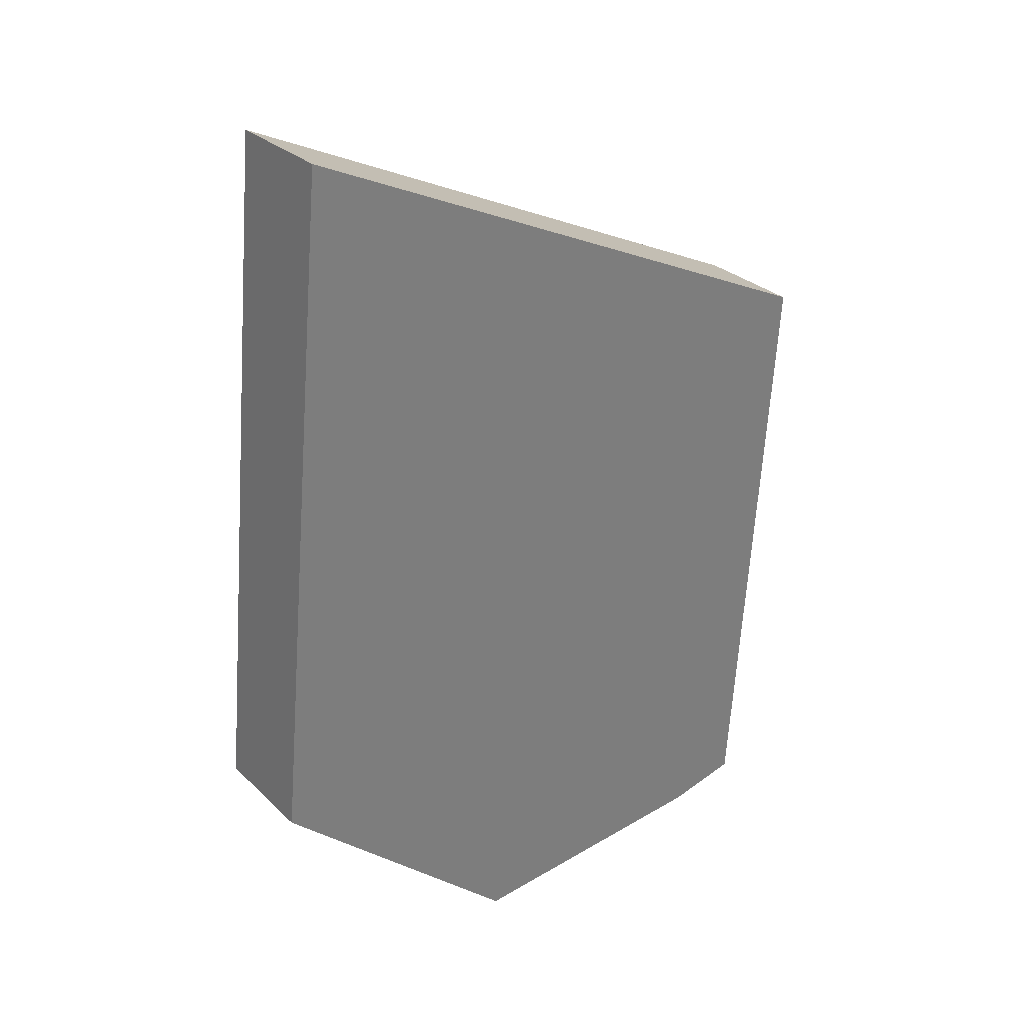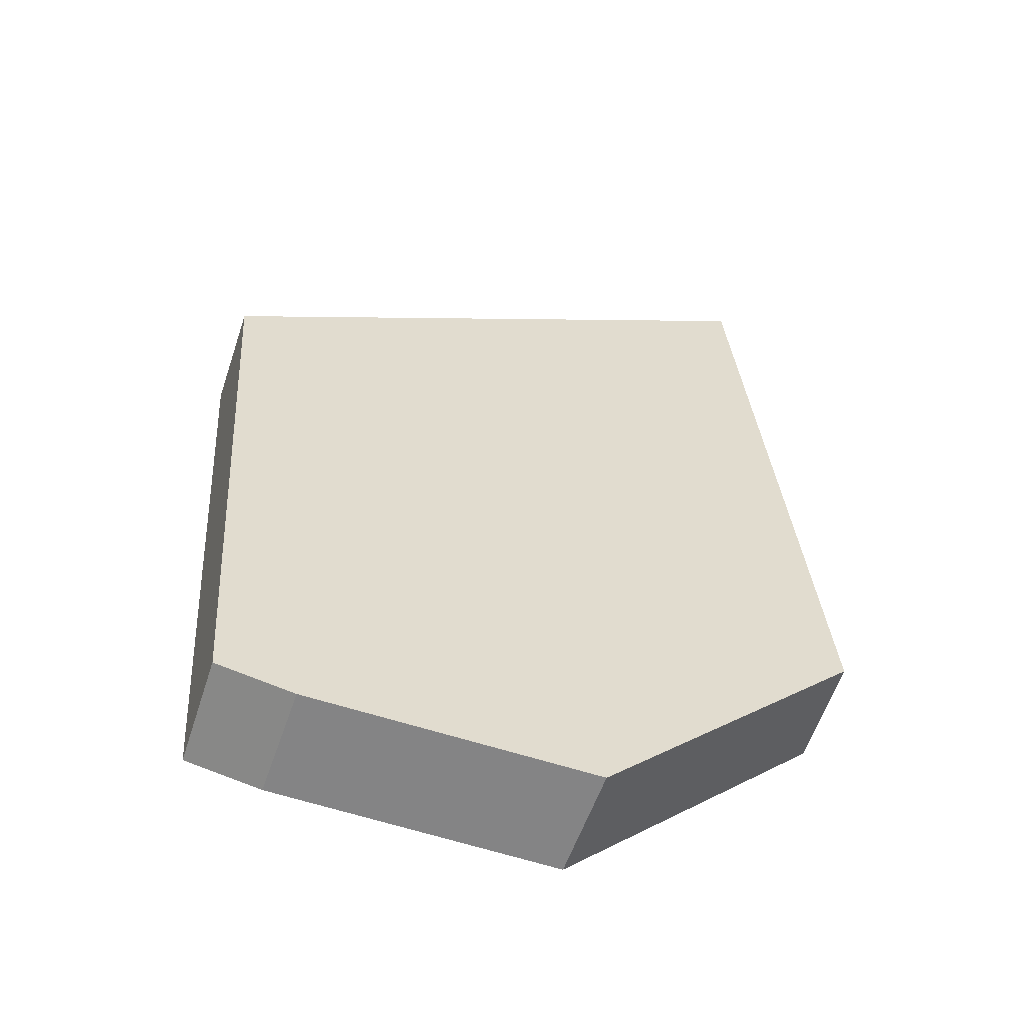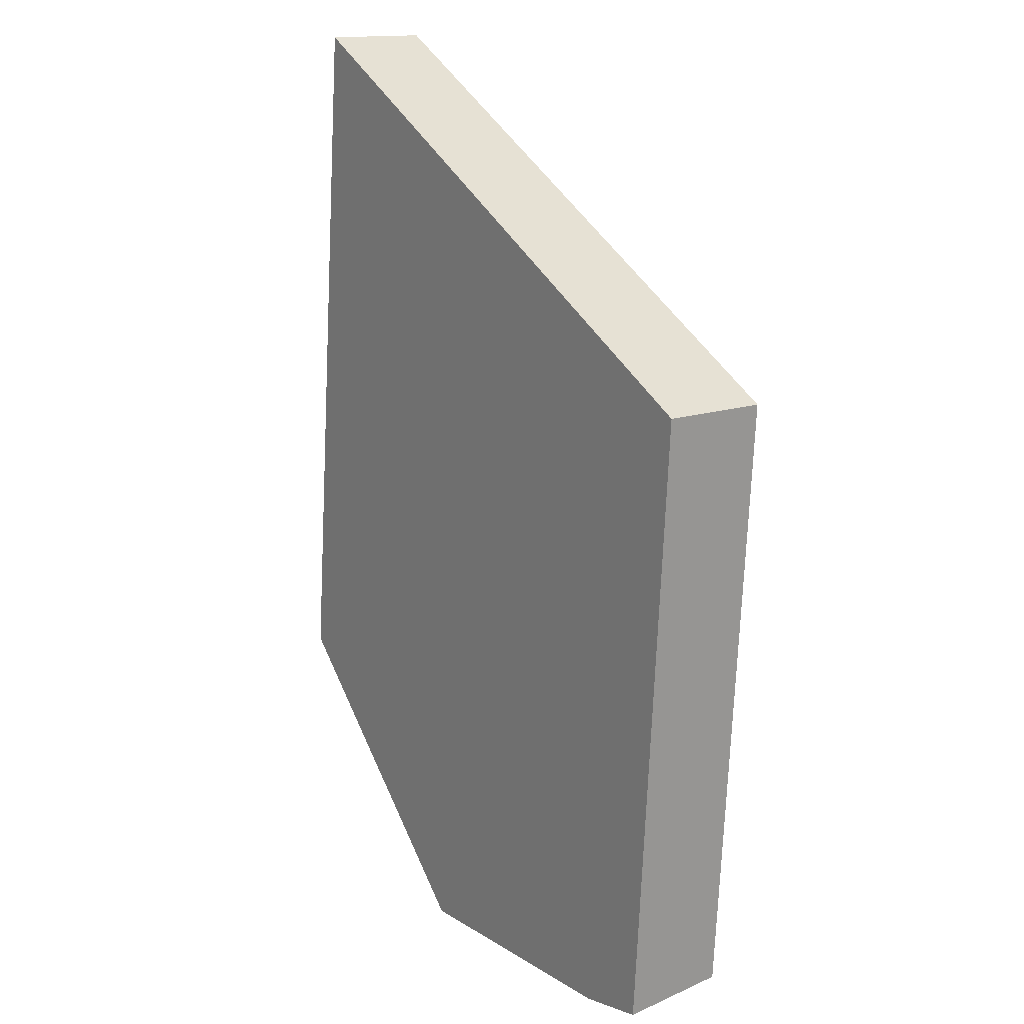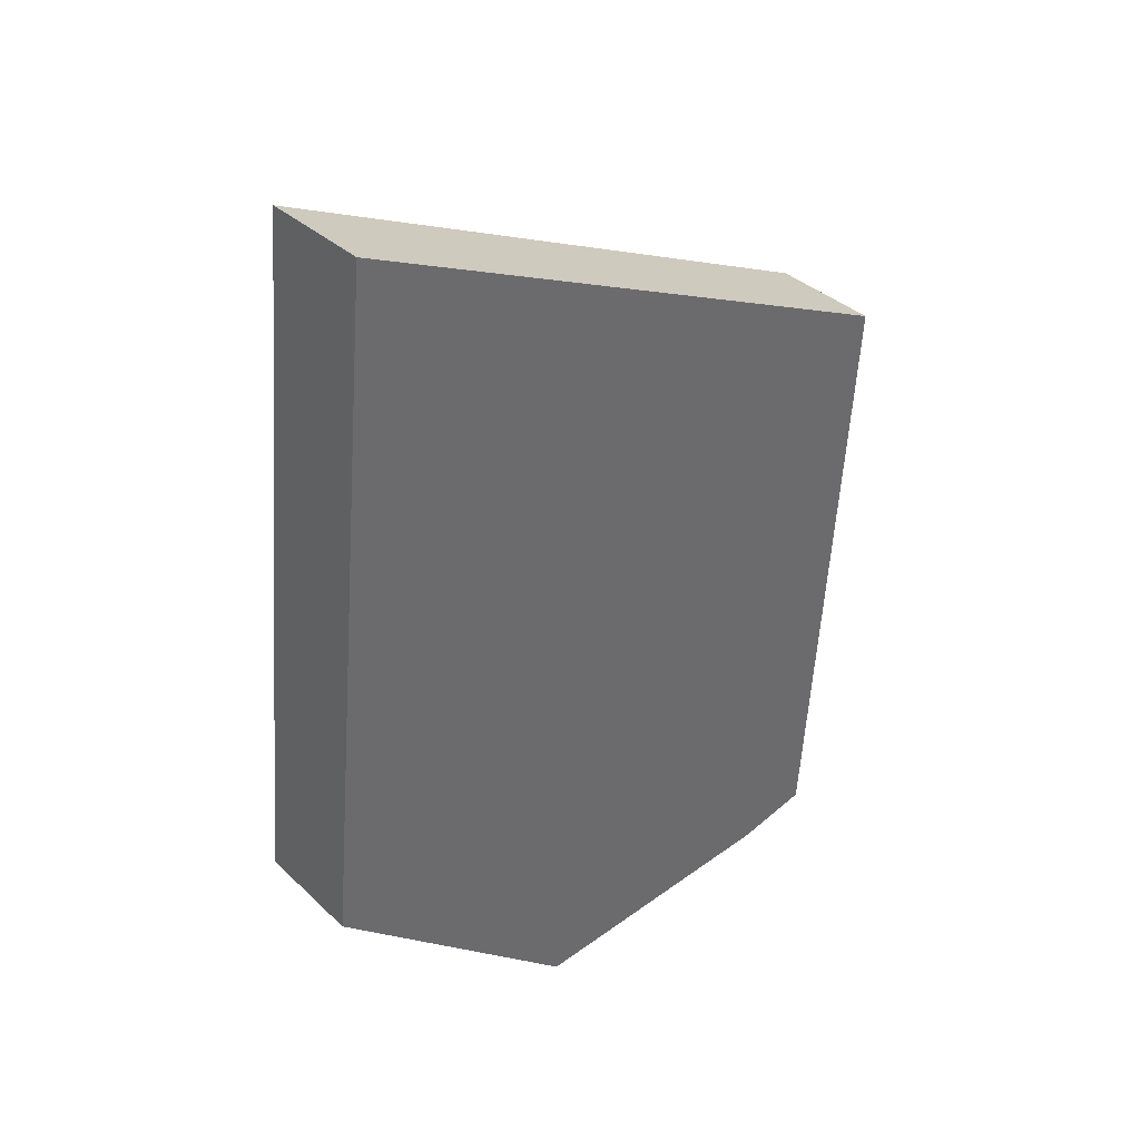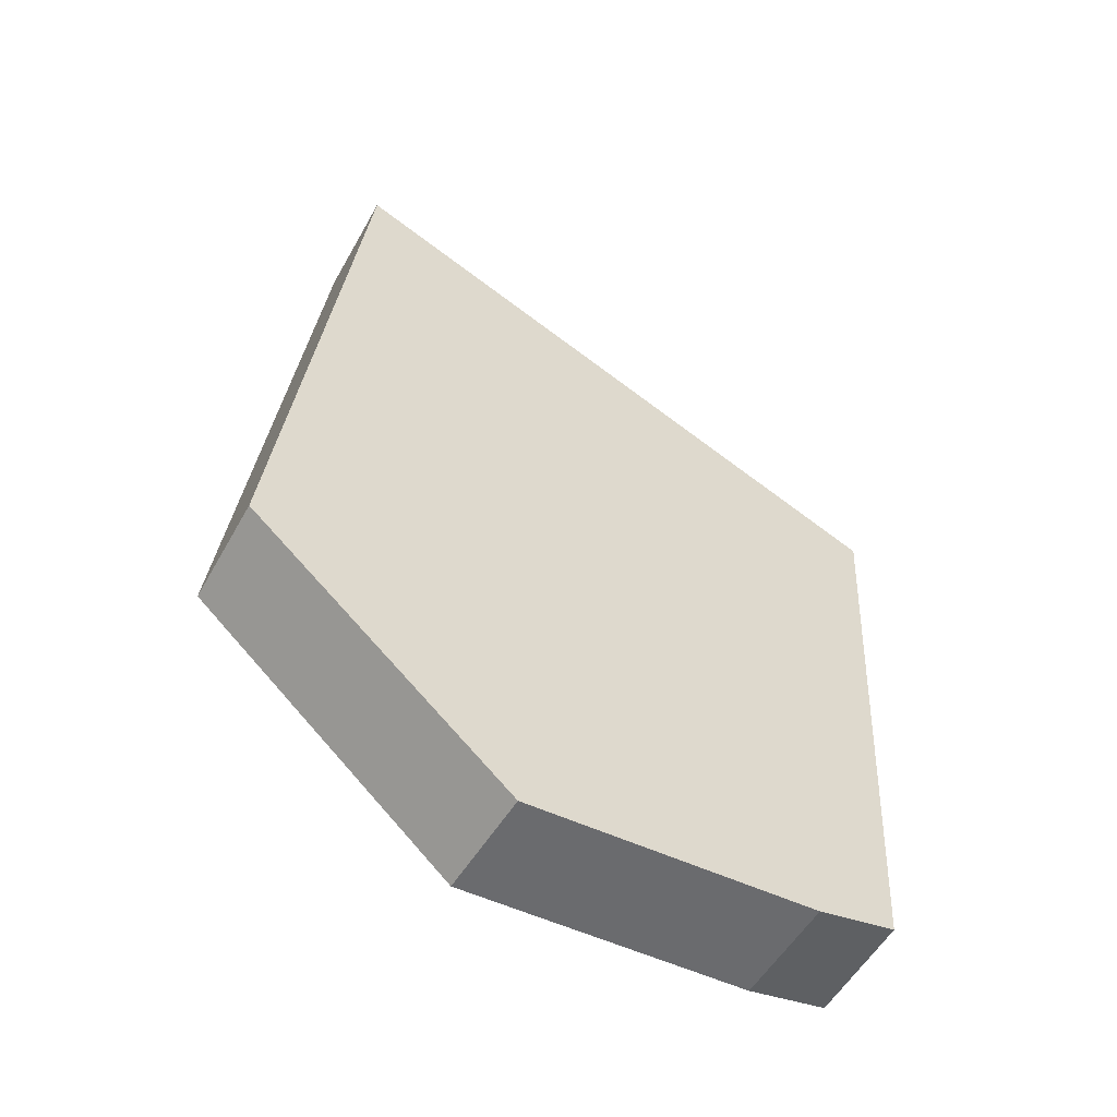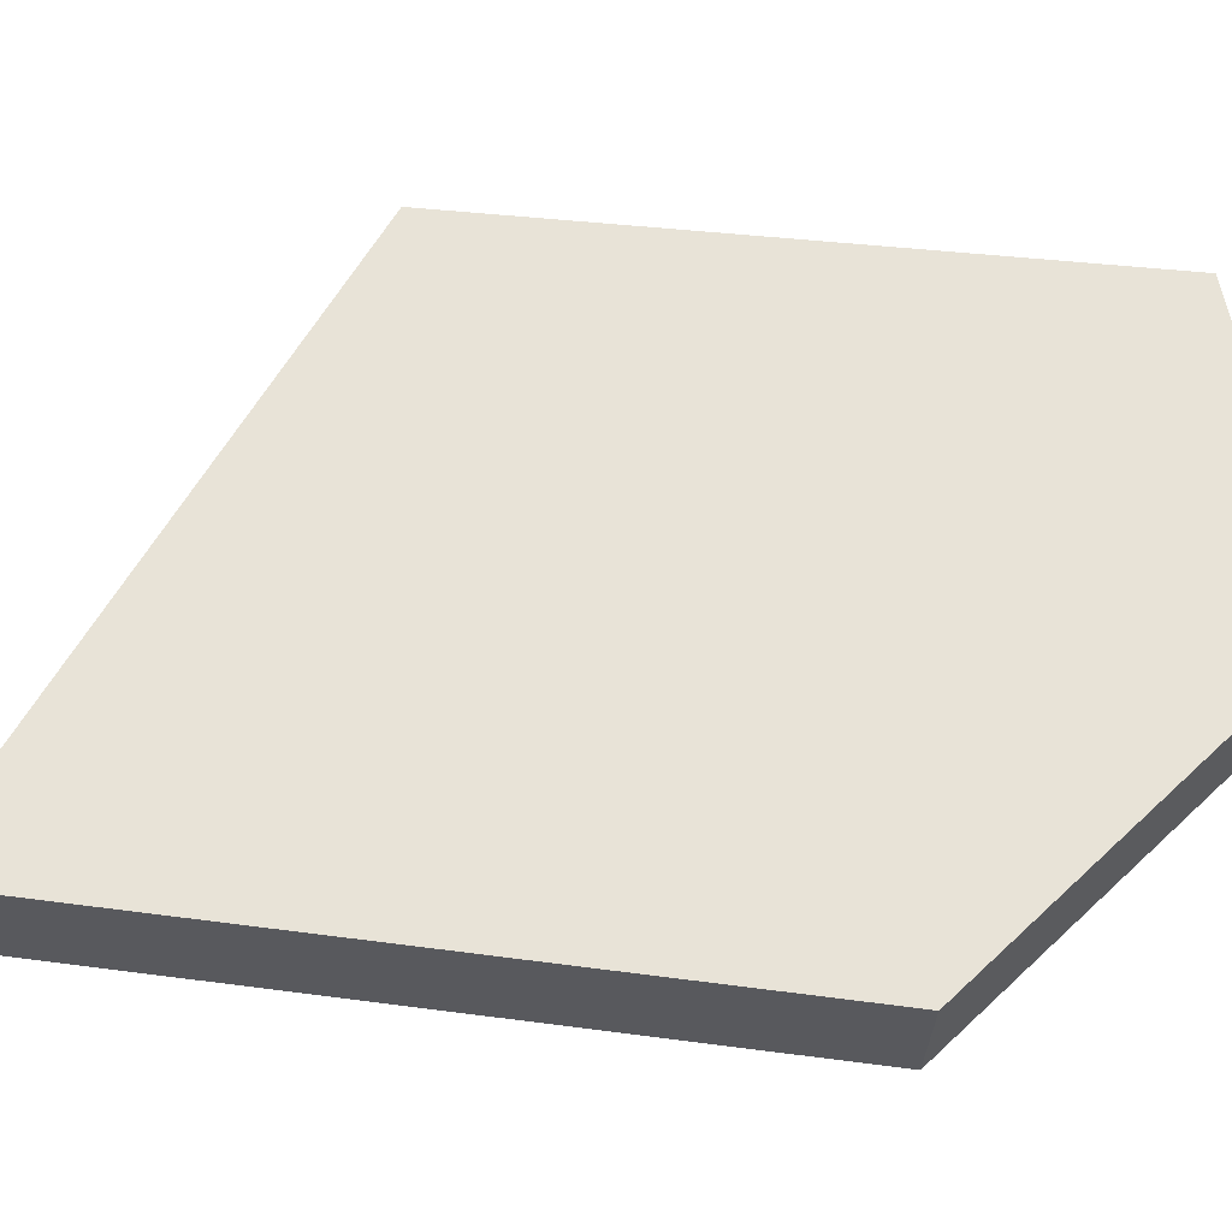
<metadata>
{"format":"obj","ext":"obj","renderer":"f3d","projection":"perspective","resolution":1024,"background":"white","views":[{"elev":32.5,"azim":-36.7,"up":"+Y"},{"elev":-57.2,"azim":163.5,"up":"+Y"},{"elev":16.9,"azim":54.7,"up":"+Y"},{"elev":40.0,"azim":-39.8,"up":"+Y"},{"elev":-58.1,"azim":-27.3,"up":"+Y"},{"elev":61.5,"azim":-87.9,"up":"+Z"}]}
</metadata>
<code>
g Cylinder001_v_008
v 0.239 0.1614 -0.03929
v 0.2104 -0.2917 -0.03929
v 0.1551 -0.3037 -0.03929
v -0.08047 0.3281 -0.03929
v 0.1254 -0.3055 -0.03929
v -0.08177 0.3321 0.03915
v -0.1848 0.3858 0.03915
v -0.2342 -0.1354 0.03915
v -0.04383 -0.3207 0.03915
v 0.127 -0.3105 0.03915
v 0.1587 -0.3086 0.03915
v 0.2125 -0.2969 0.03915
v -0.04874 -0.3159 -0.03929
v -0.2365 -0.1331 -0.03929
v 0.2416 0.1634 0.03915
v -0.1875 0.3839 -0.03929
v 0.2104 -0.2917 -0.03929
v 0.1551 -0.3037 -0.03929
v 0.1254 -0.3055 -0.03929
v 0.1587 -0.3086 0.03915
v 0.1551 -0.3037 -0.03929
v 0.127 -0.3105 0.03915
v -0.04383 -0.3207 0.03915
v -0.04874 -0.3159 -0.03929
v -0.2342 -0.1354 0.03915
v -0.04383 -0.3207 0.03915
v 0.127 -0.3105 0.03915
v 0.2125 -0.2969 0.03915
v 0.1587 -0.3086 0.03915
v -0.08177 0.3321 0.03915
v 0.2416 0.1634 0.03915
v 0.2104 -0.2917 -0.03929
v 0.2125 -0.2969 0.03915
v 0.239 0.1614 -0.03929
v -0.2365 -0.1331 -0.03929
v -0.04874 -0.3159 -0.03929
v -0.2365 -0.1331 -0.03929
v -0.1848 0.3858 0.03915
v -0.2342 -0.1354 0.03915
v -0.1875 0.3839 -0.03929
v -0.08047 0.3281 -0.03929
v -0.1848 0.3858 0.03915
v -0.1875 0.3839 -0.03929
v -0.08177 0.3321 0.03915
v 0.2416 0.1634 0.03915
v 0.239 0.1614 -0.03929
g Cylinder001_v_008_0
f 2 3 1
f 1 3 4
f 4 3 5
f 7 8 6
f 8 9 6
f 6 9 10
f 18 17 11
f 12 11 17
f 21 20 19
f 19 20 13
f 20 22 13
f 22 23 13
f 26 25 24
f 14 24 25
f 29 28 27
f 28 15 27
f 27 15 30
f 33 32 31
f 34 31 32
f 36 35 5
f 35 16 5
f 5 16 4
f 39 38 37
f 40 37 38
f 43 42 41
f 42 44 41
f 44 45 41
f 45 46 41

</code>
